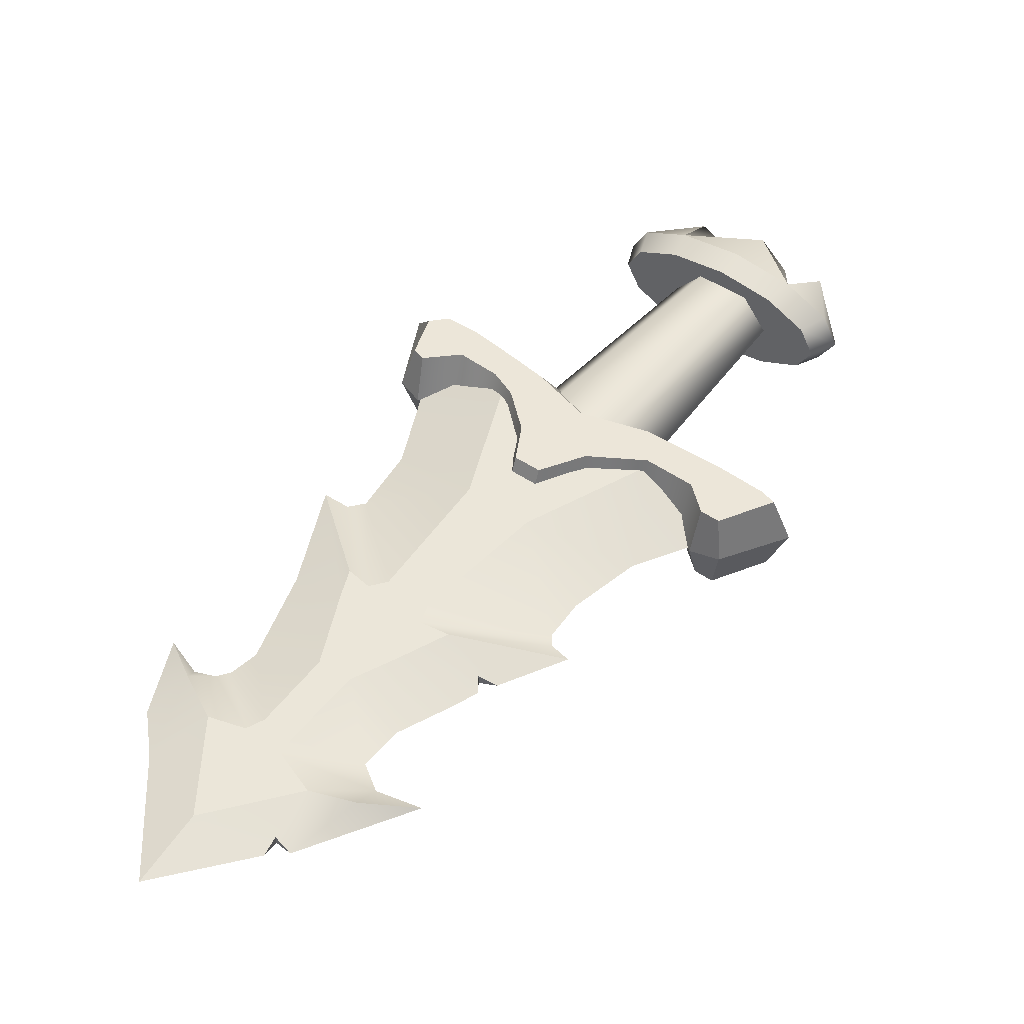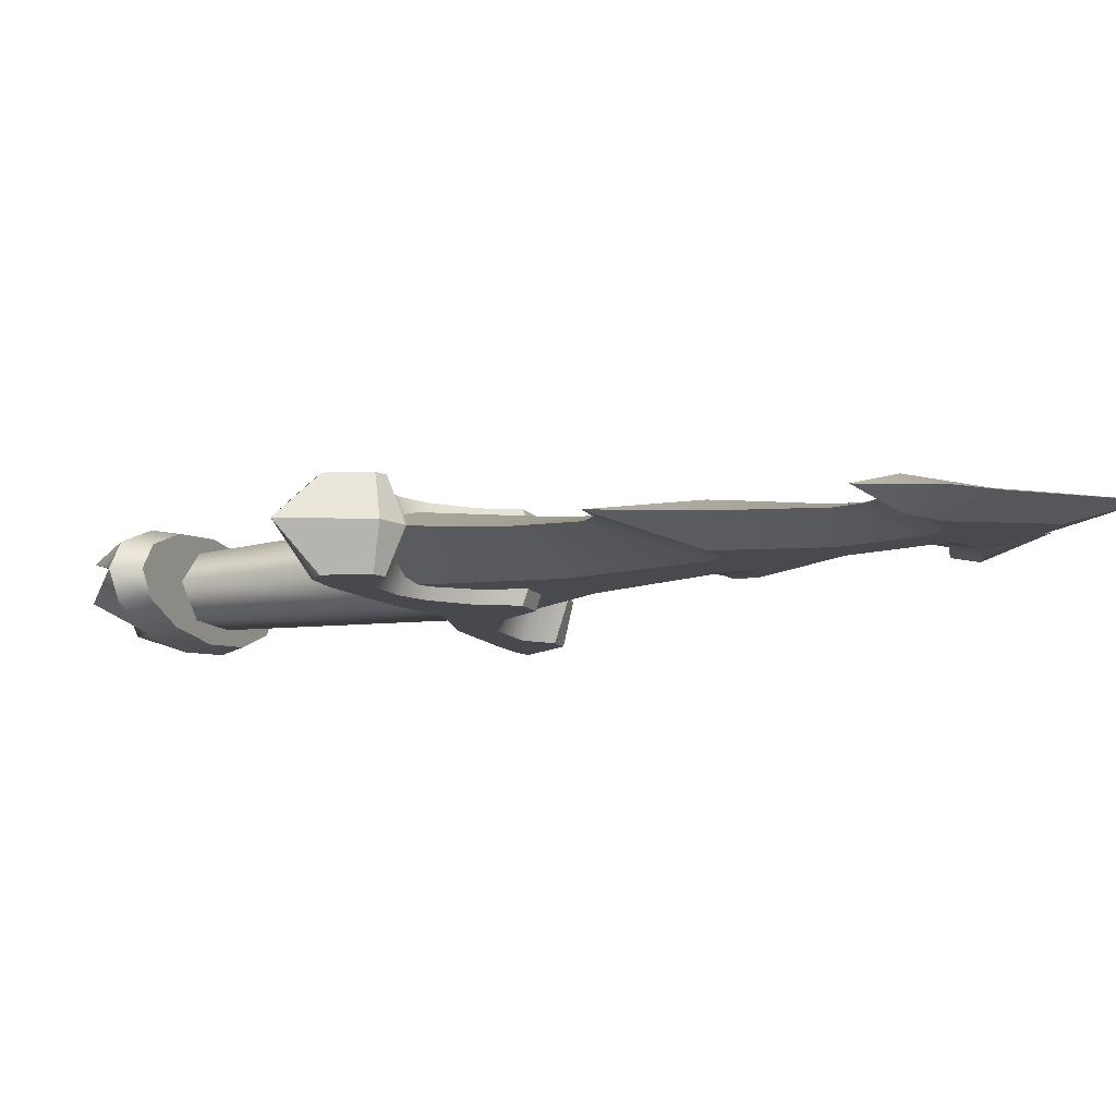
<metadata>
{"format":"obj","ext":"obj","renderer":"f3d","projection":"perspective","resolution":1024,"background":"white","views":[{"elev":48.6,"azim":172.0,"up":"+Z"},{"elev":-12.5,"azim":69.1,"up":"+Z"}]}
</metadata>
<code>
g pirate_01
v -0.1963 -0.3503 -2.414e-06
v -0.2759 -0.2707 -2.414e-06
v -0.2069 -0.3396 -0.02481
v -0.2069 -0.3396 -0.02481
v -0.2759 -0.2707 -2.414e-06
v -0.2361 -0.3105 -0.04297
v -0.2361 -0.3105 -0.04297
v -0.2759 -0.2707 -2.414e-06
v -0.2759 -0.2707 -0.04961
v 0.216 0.3069 0.004281
v 0.2051 0.3215 -2.414e-06
v 0.216 0.3069 -0.004274
v 0.216 0.3069 0.004281
v 0.216 0.3069 -0.004274
v 0.2264 0.3204 -2.414e-06
v 0.0139 0.1756 -2.414e-06
v 0.02917 0.1667 -0.005029
v 0.02917 0.1667 0.005036
v 0.02917 0.1667 0.005036
v 0.02917 0.1667 -0.005029
v 0.03131 0.1809 -2.414e-06
v 0.1861 0.2718 0.01466
v 0.2813 0.2821 0.01249
v 0.2649 0.1848 0.01483
v 0.2052 0.233 0.01509
v 0.2337 0.2017 0.01515
v 0.1959 0.2186 0.0156
v 0.2169 0.1952 0.01566
v 0.1409 0.1645 0.0181
v 0.1658 0.1419 0.01804
v 0.09696 0.1481 0.01956
v 0.1403 0.06959 0.02043
v 0.07405 0.1125 0.02103
v 0.05101 0.1297 0.02118
v 0.1155 0.06524 0.02117
v 0.1306 0.04524 0.0213
v 0.06494 0.09498 0.02172
v 0.09703 0.06289 0.02172
v -0.03585 0.01449 0.02667
v 0.01175 -0.03311 0.02667
v -0.1586 -0.0351 0.03187
v -0.03783 -0.1559 0.03187
v 0.2813 0.2821 0.01249
v 0.3286 0.3312 -2.414e-06
v 0.3172 0.2083 -2.414e-06
v 0.2649 0.1848 0.01483
v 0.2805 0.1392 0.01548
v 0.318 0.1614 -2.414e-06
v 0.2929 0.08859 -2.414e-06
v 0.1403 0.06959 0.02043
v 0.1444 -0.06926 -2.414e-06
v 0.1306 0.04524 0.0213
v 0.1791 0.03074 -2.414e-06
v 0.1658 0.1419 0.01804
v 0.2211 0.1124 -2.414e-06
v 0.2169 0.1952 0.01566
v 0.2432 0.1286 -2.414e-06
v 0.2337 0.2017 0.01515
v 0.2569 0.1312 -2.414e-06
v 0.2649 0.1848 0.01483
v 0.2805 0.1392 0.01548
v 0.2755 0.1237 -2.414e-06
v 0.2929 0.08859 -2.414e-06
v 0.1254 -0.05141 -2.414e-06
v 0.1306 0.04524 0.0213
v 0.1444 -0.06926 -2.414e-06
v 0.1155 0.06524 0.02117
v 0.1077 -0.053 -2.414e-06
v 0.09703 0.06289 0.02172
v 0.01175 -0.03311 0.02667
v 0.06828 -0.1057 -2.414e-06
v -0.03783 -0.1559 0.03187
v 0.03172 -0.2102 -2.414e-06
v 0.2051 0.3215 -2.414e-06
v 0.1471 0.2897 0.01511
v 0.09331 0.2928 -2.414e-06
v 0.1861 0.2718 0.01466
v 0.216 0.3069 0.004281
v 0.2813 0.2821 0.01249
v 0.2264 0.3204 -2.414e-06
v 0.3286 0.3312 -2.414e-06
v 0.1296 0.2703 -2.414e-06
v 0.09331 0.2928 -2.414e-06
v 0.1471 0.2897 0.01511
v 0.1861 0.2718 0.01466
v 0.2052 0.233 0.01509
v 0.1358 0.2425 -2.414e-06
v 0.1959 0.2186 0.0156
v 0.1409 0.1645 0.0181
v 0.1058 0.2133 -2.414e-06
v 0.09696 0.1481 0.01956
v 0.05343 0.1916 -2.414e-06
v 0.02917 0.1667 0.005036
v 0.03131 0.1809 -2.414e-06
v 0.05101 0.1297 0.02118
v 0.0139 0.1756 -2.414e-06
v -0.05212 0.1558 -2.414e-06
v -0.1586 -0.0351 0.03187
v -0.2049 0.03704 -2.414e-06
v -0.1276 0.05754 -2.414e-06
v -0.03585 0.01449 0.02667
v -0.06888 0.0966 -2.414e-06
v -0.04211 0.1268 -2.414e-06
v 0.06494 0.09498 0.02172
v 0.07405 0.1125 0.02103
v -0.04037 0.1389 -2.414e-06
v 0.05101 0.1297 0.02118
v -0.05212 0.1558 -2.414e-06
v 0.1861 0.2718 -0.01466
v 0.2649 0.1848 -0.01484
v 0.2813 0.2821 -0.01249
v 0.2052 0.233 -0.01508
v 0.2337 0.2017 -0.01514
v 0.1959 0.2186 -0.0156
v 0.2169 0.1952 -0.01565
v 0.1409 0.1645 -0.0181
v 0.1658 0.1419 -0.01804
v 0.09696 0.1481 -0.01956
v 0.1403 0.06959 -0.02043
v 0.07405 0.1125 -0.02103
v 0.05101 0.1297 -0.02118
v 0.1155 0.06524 -0.02118
v 0.1306 0.04524 -0.0213
v 0.06494 0.09498 -0.02171
v 0.09703 0.06289 -0.02171
v -0.03585 0.01449 -0.02668
v 0.01175 -0.03311 -0.02668
v -0.1586 -0.0351 -0.03188
v -0.03783 -0.1559 -0.03188
v 0.2813 0.2821 -0.01249
v 0.3172 0.2083 -2.414e-06
v 0.3286 0.3312 -2.414e-06
v 0.2649 0.1848 -0.01484
v 0.2805 0.1392 -0.01549
v 0.318 0.1614 -2.414e-06
v 0.2929 0.08859 -2.414e-06
v 0.1403 0.06959 -0.02043
v 0.1306 0.04524 -0.0213
v 0.1444 -0.06926 -2.414e-06
v 0.1791 0.03074 -2.414e-06
v 0.1658 0.1419 -0.01804
v 0.2211 0.1124 -2.414e-06
v 0.2169 0.1952 -0.01565
v 0.2432 0.1286 -2.414e-06
v 0.2337 0.2017 -0.01514
v 0.2569 0.1312 -2.414e-06
v 0.2649 0.1848 -0.01484
v 0.2805 0.1392 -0.01549
v 0.2755 0.1237 -2.414e-06
v 0.2929 0.08859 -2.414e-06
v 0.1254 -0.05141 -2.414e-06
v 0.1444 -0.06926 -2.414e-06
v 0.1306 0.04524 -0.0213
v 0.1155 0.06524 -0.02118
v 0.1077 -0.053 -2.414e-06
v 0.09703 0.06289 -0.02171
v 0.01175 -0.03311 -0.02668
v 0.06828 -0.1057 -2.414e-06
v -0.03783 -0.1559 -0.03188
v 0.03172 -0.2102 -2.414e-06
v 0.2051 0.3215 -2.414e-06
v 0.09331 0.2928 -2.414e-06
v 0.1471 0.2897 -0.01512
v 0.1861 0.2718 -0.01466
v 0.216 0.3069 -0.004274
v 0.2813 0.2821 -0.01249
v 0.2264 0.3204 -2.414e-06
v 0.3286 0.3312 -2.414e-06
v 0.1296 0.2703 -2.414e-06
v 0.1471 0.2897 -0.01512
v 0.09331 0.2928 -2.414e-06
v 0.1861 0.2718 -0.01466
v 0.2052 0.233 -0.01508
v 0.1358 0.2425 -2.414e-06
v 0.1959 0.2186 -0.0156
v 0.1409 0.1645 -0.0181
v 0.1058 0.2133 -2.414e-06
v 0.09696 0.1481 -0.01956
v 0.05343 0.1916 -2.414e-06
v 0.02917 0.1667 -0.005029
v 0.03131 0.1809 -2.414e-06
v 0.05101 0.1297 -0.02118
v 0.0139 0.1756 -2.414e-06
v -0.05212 0.1558 -2.414e-06
v -0.1586 -0.0351 -0.03188
v -0.1276 0.05754 -2.414e-06
v -0.2049 0.03704 -2.414e-06
v -0.03585 0.01449 -0.02668
v -0.06888 0.0966 -2.414e-06
v -0.04211 0.1268 -2.414e-06
v 0.06494 0.09498 -0.02171
v 0.07405 0.1125 -0.02103
v -0.04037 0.1389 -2.414e-06
v 0.05101 0.1297 -0.02118
v -0.05212 0.1558 -2.414e-06
v -0.05377 -0.03395 0.04253
v -0.0348 -0.05291 0.04253
v -0.04568 -0.09003 0.04253
v -0.09981 -0.04564 0.04253
v -0.1044 -0.1017 0.04253
v -0.04225 -0.137 0.04253
v -0.07492 -0.1542 0.04253
v -0.05245 -0.1843 0.04253
v -0.0307 -0.165 0.04253
v -0.01944 -0.2266 0.04253
v -0.001925 -0.1964 0.04253
v -0.1646 -0.06794 0.04253
v -0.156 -0.0322 0.04253
v -0.1905 0.003631 0.04253
v -0.223 -0.01203 0.04253
v -0.193 0.03698 0.04253
v -0.2532 0.02107 0.04253
v -0.2063 0.05074 0.04253
v -0.2614 0.03543 0.04253
v 0.004565 -0.2488 0.04253
v 0.03663 -0.1968 0.04253
v 0.04309 -0.2085 0.04253
v 0.02469 -0.248 0.04253
v -0.02324 -0.04135 -2.414e-06
v -0.0348 -0.05291 0.04253
v -0.05377 -0.03395 0.04253
v -0.04221 -0.02238 -2.414e-06
v -0.04221 -0.02238 -2.414e-06
v -0.05377 -0.03395 0.04253
v -0.09981 -0.04564 0.04253
v -0.1038 -0.03198 -2.414e-06
v -0.156 -0.0322 0.04253
v -0.1468 -0.02296 -2.414e-06
v -0.1905 0.003631 0.04253
v -0.1787 0.01546 -2.414e-06
v -0.193 0.03698 0.04253
v -0.1829 0.04711 -2.414e-06
v -0.1829 0.04711 -2.414e-06
v -0.193 0.03698 0.04253
v -0.2063 0.05074 0.04253
v -0.2077 0.06101 -2.414e-06
v -0.2077 0.06101 -2.414e-06
v -0.2063 0.05074 0.04253
v -0.2614 0.03543 0.04253
v -0.2778 0.04402 -2.414e-06
v -0.2778 0.04402 -2.414e-06
v -0.2614 0.03543 0.04253
v -0.2532 0.02107 0.04253
v -0.2716 0.01154 -2.414e-06
v -0.223 -0.01203 0.04253
v -0.2355 -0.02457 -2.414e-06
v -0.1646 -0.06794 0.04253
v -0.1783 -0.08168 -2.414e-06
v -0.1044 -0.1017 0.04253
v -0.1305 -0.1278 -2.414e-06
v -0.1305 -0.1278 -2.414e-06
v -0.1044 -0.1017 0.04253
v -0.07492 -0.1542 0.04253
v -0.09008 -0.1693 -2.414e-06
v -0.05245 -0.1843 0.04253
v -0.06402 -0.1959 -2.414e-06
v -0.01944 -0.2266 0.04253
v -0.02657 -0.2337 -2.414e-06
v 0.004565 -0.2488 0.04253
v -0.003445 -0.2568 -2.414e-06
v 0.03079 -0.2911 -2.414e-06
v 0.02469 -0.248 0.04253
v 0.03079 -0.2911 -2.414e-06
v 0.02469 -0.248 0.04253
v 0.04309 -0.2085 0.04253
v 0.05729 -0.2083 -2.414e-06
v 0.05729 -0.2083 -2.414e-06
v 0.04309 -0.2085 0.04253
v 0.03663 -0.1968 0.04253
v 0.04452 -0.1822 -2.414e-06
v 0.04452 -0.1822 -2.414e-06
v 0.03663 -0.1968 0.04253
v -0.001925 -0.1964 0.04253
v 0.01132 -0.1831 -2.414e-06
v -0.0307 -0.165 0.04253
v -0.01873 -0.1531 -2.414e-06
v -0.04225 -0.137 0.04253
v -0.02843 -0.1232 -2.414e-06
v -0.04568 -0.09003 0.04253
v -0.03252 -0.08836 -2.414e-06
v -0.0348 -0.05291 0.04253
v -0.02324 -0.04135 -2.414e-06
v -0.05377 -0.03395 -0.04254
v -0.04568 -0.09003 -0.04254
v -0.0348 -0.05291 -0.04254
v -0.09981 -0.04564 -0.04254
v -0.1044 -0.1017 -0.04254
v -0.04225 -0.137 -0.04254
v -0.07492 -0.1542 -0.04254
v -0.05245 -0.1843 -0.04254
v -0.0307 -0.165 -0.04254
v -0.01944 -0.2266 -0.04254
v -0.001925 -0.1964 -0.04254
v -0.1646 -0.06794 -0.04254
v -0.156 -0.0322 -0.04254
v -0.1905 0.003631 -0.04254
v -0.223 -0.01203 -0.04254
v -0.193 0.03698 -0.04254
v -0.2532 0.02107 -0.04254
v -0.2063 0.05074 -0.04254
v -0.2614 0.03543 -0.04254
v 0.004565 -0.2488 -0.04254
v 0.03663 -0.1968 -0.04254
v 0.04309 -0.2085 -0.04254
v 0.02469 -0.248 -0.04254
v -0.02324 -0.04135 -2.414e-06
v -0.04221 -0.02238 -2.414e-06
v -0.05377 -0.03395 -0.04254
v -0.0348 -0.05291 -0.04254
v -0.04221 -0.02238 -2.414e-06
v -0.09981 -0.04564 -0.04254
v -0.05377 -0.03395 -0.04254
v -0.1038 -0.03198 -2.414e-06
v -0.156 -0.0322 -0.04254
v -0.1468 -0.02296 -2.414e-06
v -0.1905 0.003631 -0.04254
v -0.1787 0.01546 -2.414e-06
v -0.193 0.03698 -0.04254
v -0.1829 0.04711 -2.414e-06
v -0.1829 0.04711 -2.414e-06
v -0.2077 0.06101 -2.414e-06
v -0.2063 0.05074 -0.04254
v -0.193 0.03698 -0.04254
v -0.2077 0.06101 -2.414e-06
v -0.2778 0.04402 -2.414e-06
v -0.2614 0.03543 -0.04254
v -0.2063 0.05074 -0.04254
v -0.2778 0.04402 -2.414e-06
v -0.2532 0.02107 -0.04254
v -0.2614 0.03543 -0.04254
v -0.2716 0.01154 -2.414e-06
v -0.223 -0.01203 -0.04254
v -0.2355 -0.02457 -2.414e-06
v -0.1646 -0.06794 -0.04254
v -0.1783 -0.08168 -2.414e-06
v -0.1044 -0.1017 -0.04254
v -0.1305 -0.1278 -2.414e-06
v -0.1305 -0.1278 -2.414e-06
v -0.07492 -0.1542 -0.04254
v -0.1044 -0.1017 -0.04254
v -0.09008 -0.1693 -2.414e-06
v -0.05245 -0.1843 -0.04254
v -0.06402 -0.1959 -2.414e-06
v -0.01944 -0.2266 -0.04254
v -0.02657 -0.2337 -2.414e-06
v 0.004565 -0.2488 -0.04254
v -0.003445 -0.2568 -2.414e-06
v 0.03079 -0.2911 -2.414e-06
v 0.02469 -0.248 -0.04254
v 0.03079 -0.2911 -2.414e-06
v 0.05729 -0.2083 -2.414e-06
v 0.04309 -0.2085 -0.04254
v 0.02469 -0.248 -0.04254
v 0.05729 -0.2083 -2.414e-06
v 0.04452 -0.1822 -2.414e-06
v 0.03663 -0.1968 -0.04254
v 0.04309 -0.2085 -0.04254
v 0.04452 -0.1822 -2.414e-06
v -0.001925 -0.1964 -0.04254
v 0.03663 -0.1968 -0.04254
v 0.01132 -0.1831 -2.414e-06
v -0.0307 -0.165 -0.04254
v -0.01873 -0.1531 -2.414e-06
v -0.04225 -0.137 -0.04254
v -0.02843 -0.1232 -2.414e-06
v -0.04568 -0.09003 -0.04254
v -0.03252 -0.08836 -2.414e-06
v -0.0348 -0.05291 -0.04254
v -0.02324 -0.04135 -2.414e-06
v -0.298 -0.2514 -0.03113
v -0.1523 -0.05269 -2.414e-06
v -0.3166 -0.2327 -2.414e-06
v -0.1284 -0.07658 -0.03985
v -0.2607 -0.2887 -0.03113
v -0.08063 -0.1243 -0.03985
v -0.242 -0.3073 -2.414e-06
v -0.05675 -0.1482 -2.414e-06
v -0.2607 -0.2887 0.03112
v -0.08063 -0.1243 0.03985
v -0.298 -0.2514 0.03112
v -0.1284 -0.07658 0.03985
v -0.3166 -0.2327 -2.414e-06
v -0.1523 -0.05269 -2.414e-06
v -0.2068 -0.3778 -2.414e-06
v -0.1963 -0.3503 -2.414e-06
v -0.2069 -0.3396 -0.02481
v -0.2186 -0.366 -0.02745
v -0.2361 -0.3105 -0.04297
v -0.2509 -0.3338 -0.04754
v -0.2759 -0.2707 -0.04961
v -0.2949 -0.2897 -0.05489
v -0.3157 -0.2309 -0.04297
v -0.339 -0.2457 -0.04754
v -0.3448 -0.2017 -0.02481
v -0.3712 -0.2134 -0.02745
v -0.3555 -0.1911 -2.414e-06
v -0.383 -0.2016 -2.414e-06
v -0.383 -0.2016 -2.414e-06
v -0.3555 -0.1911 -2.414e-06
v -0.3448 -0.2017 0.02481
v -0.3712 -0.2134 0.02744
v -0.3157 -0.2309 0.04296
v -0.339 -0.2457 0.04754
v -0.2759 -0.2707 0.04961
v -0.2949 -0.2897 0.05489
v -0.2361 -0.3105 0.04296
v -0.2509 -0.3338 0.04754
v -0.2069 -0.3396 0.02481
v -0.2186 -0.366 0.02744
v -0.1963 -0.3503 -2.414e-06
v -0.2068 -0.3778 -2.414e-06
v -0.2186 -0.366 -0.02745
v -0.2821 -0.3777 -0.01815
v -0.2068 -0.3778 -2.414e-06
v -0.2509 -0.3338 -0.04754
v -0.2949 -0.2897 -0.05489
v -0.3325 -0.3273 -0.03628
v -0.2509 -0.3338 -0.04754
v -0.339 -0.2457 -0.04754
v -0.3712 -0.2134 -0.02745
v -0.3829 -0.2769 -0.01815
v -0.339 -0.2457 -0.04754
v -0.383 -0.2016 -2.414e-06
v -0.3712 -0.2134 0.02744
v -0.3829 -0.2769 0.01814
v -0.383 -0.2016 -2.414e-06
v -0.339 -0.2457 0.04754
v -0.2949 -0.2897 0.05489
v -0.3325 -0.3273 0.03629
v -0.339 -0.2457 0.04754
v -0.2509 -0.3338 0.04754
v -0.2186 -0.366 0.02744
v -0.2821 -0.3777 0.01814
v -0.2509 -0.3338 0.04754
v -0.2068 -0.3778 -2.414e-06
v -0.2759 -0.2707 -0.04961
v -0.2759 -0.2707 -2.414e-06
v -0.3157 -0.2309 -0.04297
v -0.3448 -0.2017 -0.02481
v -0.3555 -0.1911 -2.414e-06
v -0.3555 -0.1911 -2.414e-06
v -0.2759 -0.2707 -2.414e-06
v -0.3448 -0.2017 0.02481
v -0.3157 -0.2309 0.04296
v -0.2759 -0.2707 0.04961
v -0.2361 -0.3105 0.04296
v -0.2069 -0.3396 0.02481
v -0.1963 -0.3503 -2.414e-06
v -0.3829 -0.2769 -0.01815
v -0.3507 -0.2792 -0.01191
v -0.3464 -0.2834 -0.03122
v -0.3754 -0.2545 -2.414e-06
v -0.339 -0.2457 -0.04754
v -0.383 -0.2016 -2.414e-06
v -0.3176 -0.3124 -0.02383
v -0.3829 -0.2769 0.01814
v -0.3325 -0.3273 -0.03628
v -0.3507 -0.2792 0.01192
v -0.2886 -0.3412 -0.03122
v -0.339 -0.2457 0.04754
v -0.2509 -0.3338 -0.04754
v -0.3464 -0.2834 0.03122
v -0.2844 -0.3455 -0.01191
v -0.3325 -0.3273 0.03629
v -0.2821 -0.3777 -0.01815
v -0.3176 -0.3124 0.02383
v -0.2597 -0.3702 -2.414e-06
v -0.2509 -0.3338 0.04754
v -0.2068 -0.3778 -2.414e-06
v -0.2886 -0.3412 0.03122
v -0.2844 -0.3455 0.01192
v -0.2821 -0.3777 0.01814
v -0.3464 -0.2834 -0.03122
v -0.3086 -0.3034 -2.414e-06
v -0.3176 -0.3124 -0.02383
v -0.3507 -0.2792 -0.01191
v -0.2886 -0.3412 -0.03122
v -0.3754 -0.2545 -2.414e-06
v -0.2844 -0.3455 -0.01191
v -0.3507 -0.2792 0.01192
v -0.2597 -0.3702 -2.414e-06
v -0.3464 -0.2834 0.03122
v -0.2844 -0.3455 0.01192
v -0.3176 -0.3124 0.02383
v -0.2886 -0.3412 0.03122
g pirate_01_0
f 3 2 1
f 6 5 4
f 9 8 7
f 12 11 10
f 15 14 13
f 18 17 16
f 21 20 19
f 24 23 22
f 22 25 24
f 25 26 24
f 25 27 26
f 27 28 26
f 27 29 28
f 29 30 28
f 29 31 30
f 31 32 30
f 32 31 33
f 34 33 31
f 35 32 33
f 36 32 35
f 33 37 35
f 37 38 35
f 37 39 38
f 39 40 38
f 39 41 40
f 41 42 40
f 45 44 43
f 46 45 43
f 46 47 45
f 47 48 45
f 49 48 47
f 52 51 50
f 51 53 50
f 50 53 54
f 53 55 54
f 54 55 56
f 55 57 56
f 56 57 58
f 57 59 58
f 58 59 60
f 59 61 60
f 59 62 61
f 62 63 61
f 66 65 64
f 65 67 64
f 68 64 67
f 69 68 67
f 68 69 70
f 71 68 70
f 70 72 71
f 72 73 71
f 76 75 74
f 74 75 77
f 78 74 77
f 79 78 77
f 80 78 79
f 81 80 79
f 84 83 82
f 85 84 82
f 85 82 86
f 82 87 86
f 87 88 86
f 88 87 89
f 87 90 89
f 89 90 91
f 90 92 91
f 93 91 92
f 94 93 92
f 93 95 91
f 95 93 96
f 97 95 96
f 100 99 98
f 101 100 98
f 102 100 101
f 103 102 101
f 104 103 101
f 103 104 105
f 106 103 105
f 106 105 107
f 108 106 107
f 111 110 109
f 112 109 110
f 113 112 110
f 114 112 113
f 115 114 113
f 116 114 115
f 117 116 115
f 118 116 117
f 119 118 117
f 118 119 120
f 120 121 118
f 119 122 120
f 119 123 122
f 124 120 122
f 125 124 122
f 126 124 125
f 127 126 125
f 128 126 127
f 129 128 127
f 132 131 130
f 131 133 130
f 134 133 131
f 135 134 131
f 135 136 134
f 139 138 137
f 140 139 137
f 140 137 141
f 142 140 141
f 142 141 143
f 144 142 143
f 144 143 145
f 146 144 145
f 146 145 147
f 148 146 147
f 149 146 148
f 150 149 148
f 153 152 151
f 154 153 151
f 151 155 154
f 155 156 154
f 156 155 157
f 155 158 157
f 159 157 158
f 160 159 158
f 163 162 161
f 163 161 164
f 161 165 164
f 165 166 164
f 166 165 167
f 168 166 167
f 171 170 169
f 170 172 169
f 169 172 173
f 174 169 173
f 175 174 173
f 174 175 176
f 177 174 176
f 177 176 178
f 179 177 178
f 179 178 180
f 181 179 180
f 180 178 182
f 183 180 182
f 184 183 182
f 187 186 185
f 186 188 185
f 186 189 188
f 189 190 188
f 190 191 188
f 191 190 192
f 190 193 192
f 192 193 194
f 193 195 194
f 198 197 196
f 199 198 196
f 200 198 199
f 201 198 200
f 202 201 200
f 202 203 201
f 203 204 201
f 203 205 204
f 205 206 204
f 200 199 207
f 199 208 207
f 208 209 207
f 209 210 207
f 209 211 210
f 211 212 210
f 211 213 212
f 213 214 212
f 205 215 206
f 215 216 206
f 216 215 217
f 215 218 217
f 221 220 219
f 222 221 219
f 225 224 223
f 226 225 223
f 227 225 226
f 228 227 226
f 229 227 228
f 230 229 228
f 231 229 230
f 232 231 230
f 235 234 233
f 236 235 233
f 239 238 237
f 240 239 237
f 243 242 241
f 244 243 241
f 245 243 244
f 246 245 244
f 247 245 246
f 248 247 246
f 249 247 248
f 250 249 248
f 253 252 251
f 254 253 251
f 255 253 254
f 256 255 254
f 257 255 256
f 258 257 256
f 259 257 258
f 260 259 258
f 261 259 260
f 262 259 261
f 265 264 263
f 266 265 263
f 269 268 267
f 270 269 267
f 273 272 271
f 274 273 271
f 275 273 274
f 276 275 274
f 277 275 276
f 278 277 276
f 279 277 278
f 280 279 278
f 281 279 280
f 282 281 280
f 285 284 283
f 284 286 283
f 284 287 286
f 284 288 287
f 288 289 287
f 290 289 288
f 291 290 288
f 292 290 291
f 293 292 291
f 286 287 294
f 295 286 294
f 296 295 294
f 297 296 294
f 298 296 297
f 299 298 297
f 300 298 299
f 301 300 299
f 302 292 293
f 303 302 293
f 302 303 304
f 305 302 304
f 308 307 306
f 309 308 306
f 312 311 310
f 311 313 310
f 311 314 313
f 314 315 313
f 314 316 315
f 316 317 315
f 316 318 317
f 318 319 317
f 322 321 320
f 323 322 320
f 326 325 324
f 327 326 324
f 330 329 328
f 329 331 328
f 329 332 331
f 332 333 331
f 332 334 333
f 334 335 333
f 334 336 335
f 336 337 335
f 340 339 338
f 339 341 338
f 339 342 341
f 342 343 341
f 342 344 343
f 344 345 343
f 344 346 345
f 346 347 345
f 346 348 347
f 346 349 348
f 352 351 350
f 353 352 350
f 356 355 354
f 357 356 354
f 360 359 358
f 359 361 358
f 359 362 361
f 362 363 361
f 362 364 363
f 364 365 363
f 364 366 365
f 366 367 365
f 366 368 367
f 368 369 367
f 372 371 370
f 371 373 370
f 370 373 374
f 373 375 374
f 374 375 376
f 375 377 376
f 376 377 378
f 377 379 378
f 378 379 380
f 379 381 380
f 380 381 382
f 381 383 382
f 386 385 384
f 387 386 384
f 388 386 387
f 389 388 387
f 390 388 389
f 391 390 389
f 392 390 391
f 393 392 391
f 394 392 393
f 395 394 393
f 396 394 395
f 397 396 395
f 400 399 398
f 401 400 398
f 402 400 401
f 403 402 401
f 404 402 403
f 405 404 403
f 406 404 405
f 407 406 405
f 408 406 407
f 409 408 407
f 410 408 409
f 411 410 409
f 414 413 412
f 412 413 415
f 418 417 416
f 416 417 419
f 422 421 420
f 420 421 423
f 426 425 424
f 424 425 427
f 430 429 428
f 428 429 431
f 434 433 432
f 432 433 435
f 438 437 436
f 439 437 438
f 440 437 439
f 443 442 441
f 444 442 443
f 445 442 444
f 446 442 445
f 447 442 446
f 448 442 447
f 451 450 449
f 450 452 449
f 453 451 449
f 452 454 449
f 455 451 453
f 454 452 456
f 457 455 453
f 452 458 456
f 459 455 457
f 456 458 460
f 461 459 457
f 458 462 460
f 463 459 461
f 460 462 464
f 465 463 461
f 462 466 464
f 467 463 465
f 464 466 468
f 469 467 465
f 466 470 468
f 471 467 469
f 468 470 472
f 472 471 469
f 470 471 472
f 475 474 473
f 473 474 476
f 477 474 475
f 476 474 478
f 479 474 477
f 478 474 480
f 481 474 479
f 480 474 482
f 483 474 481
f 482 474 484
f 485 474 483
f 484 474 485

</code>
